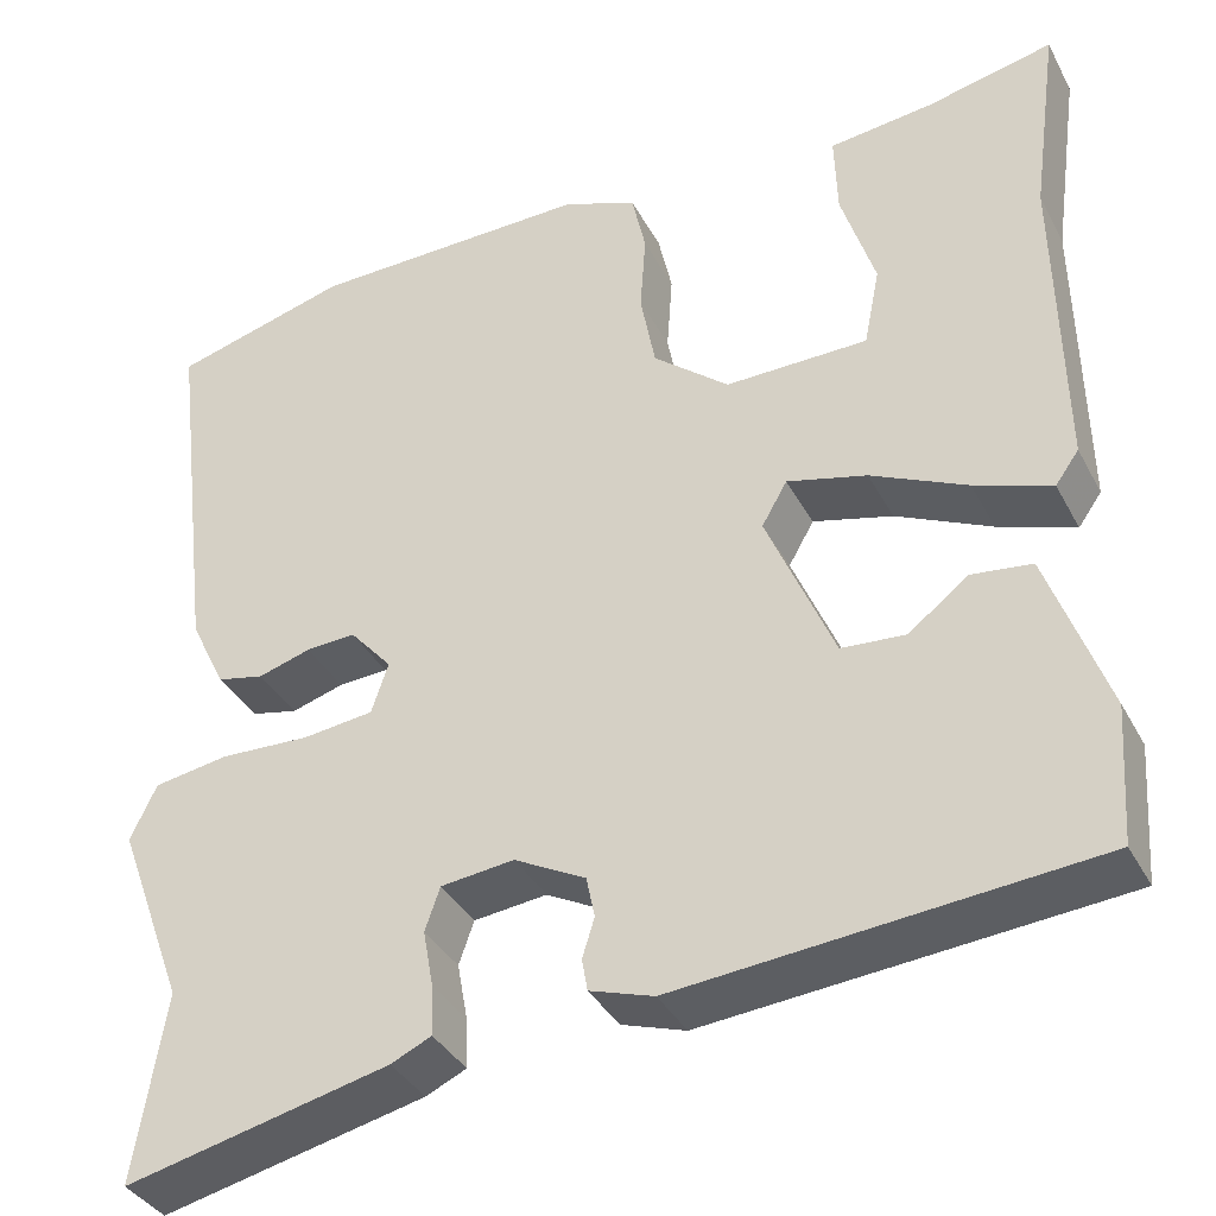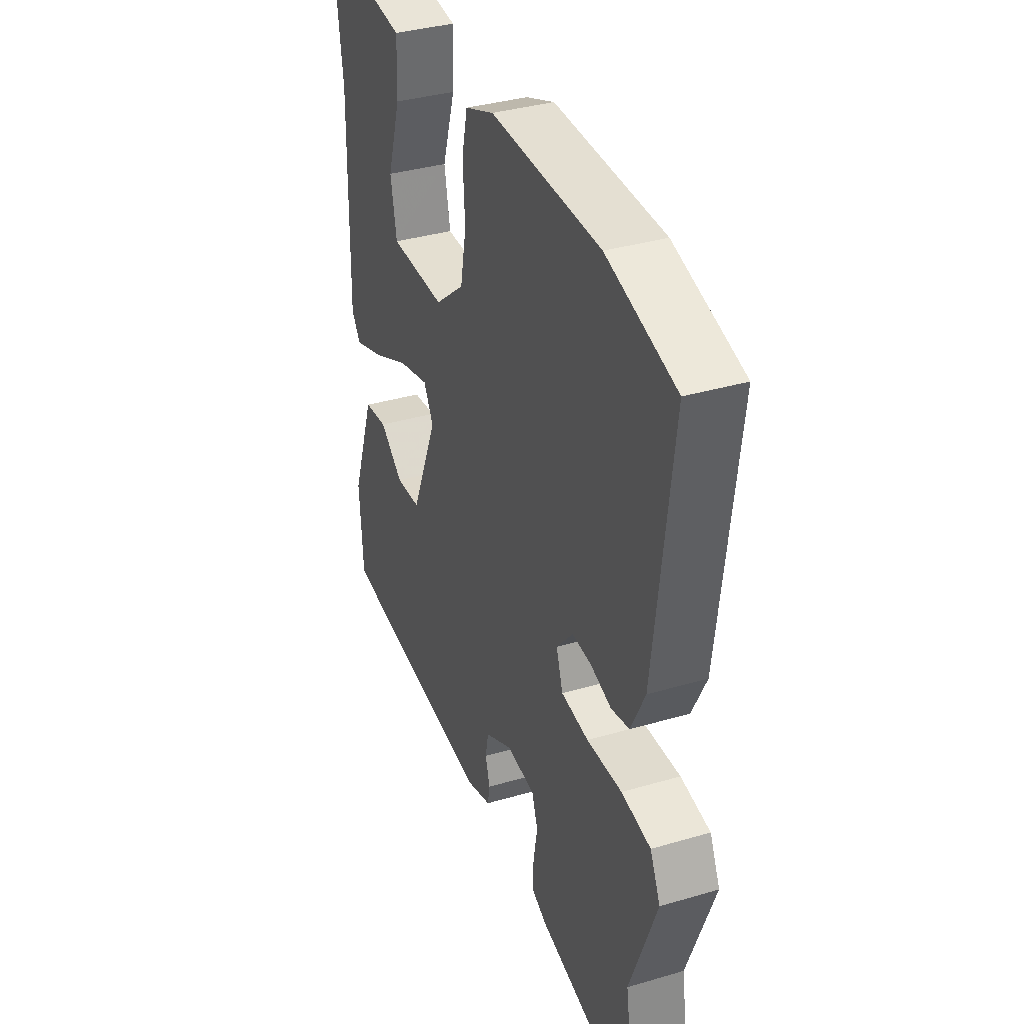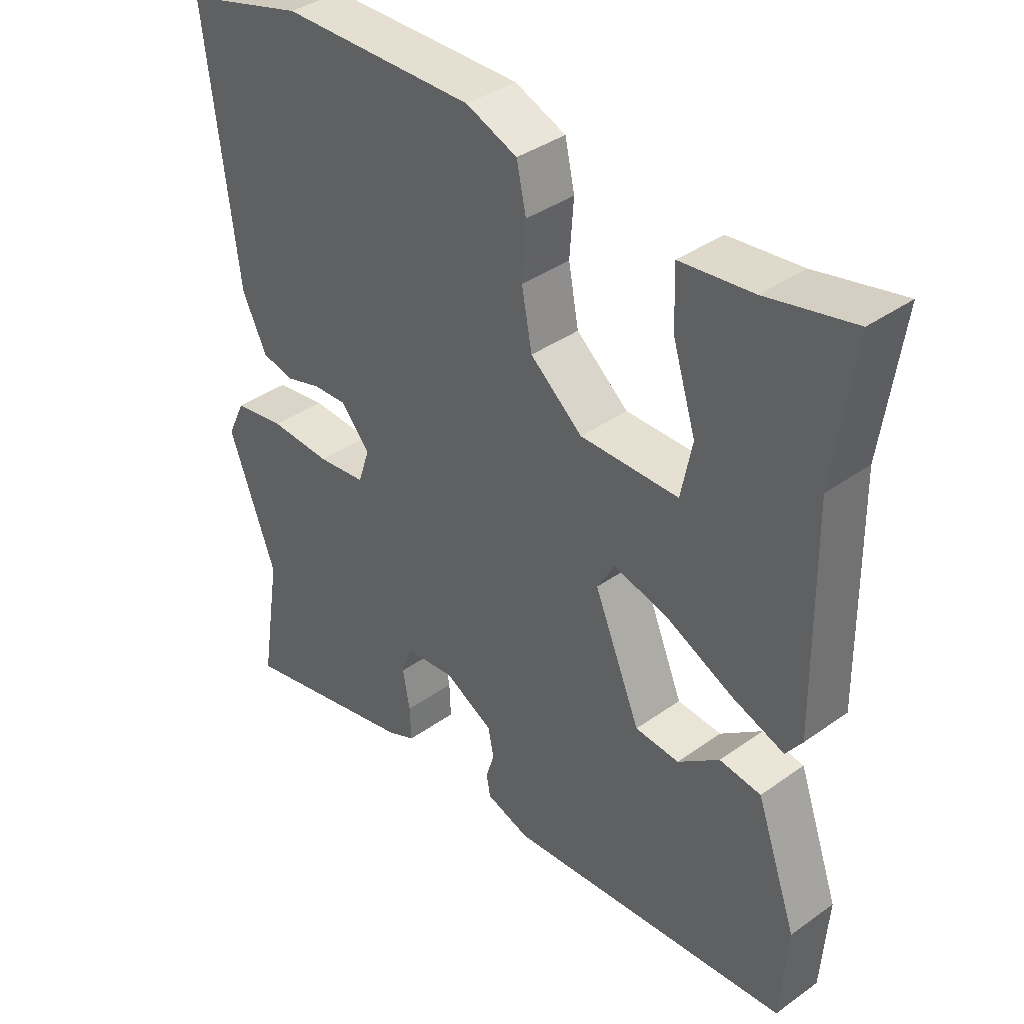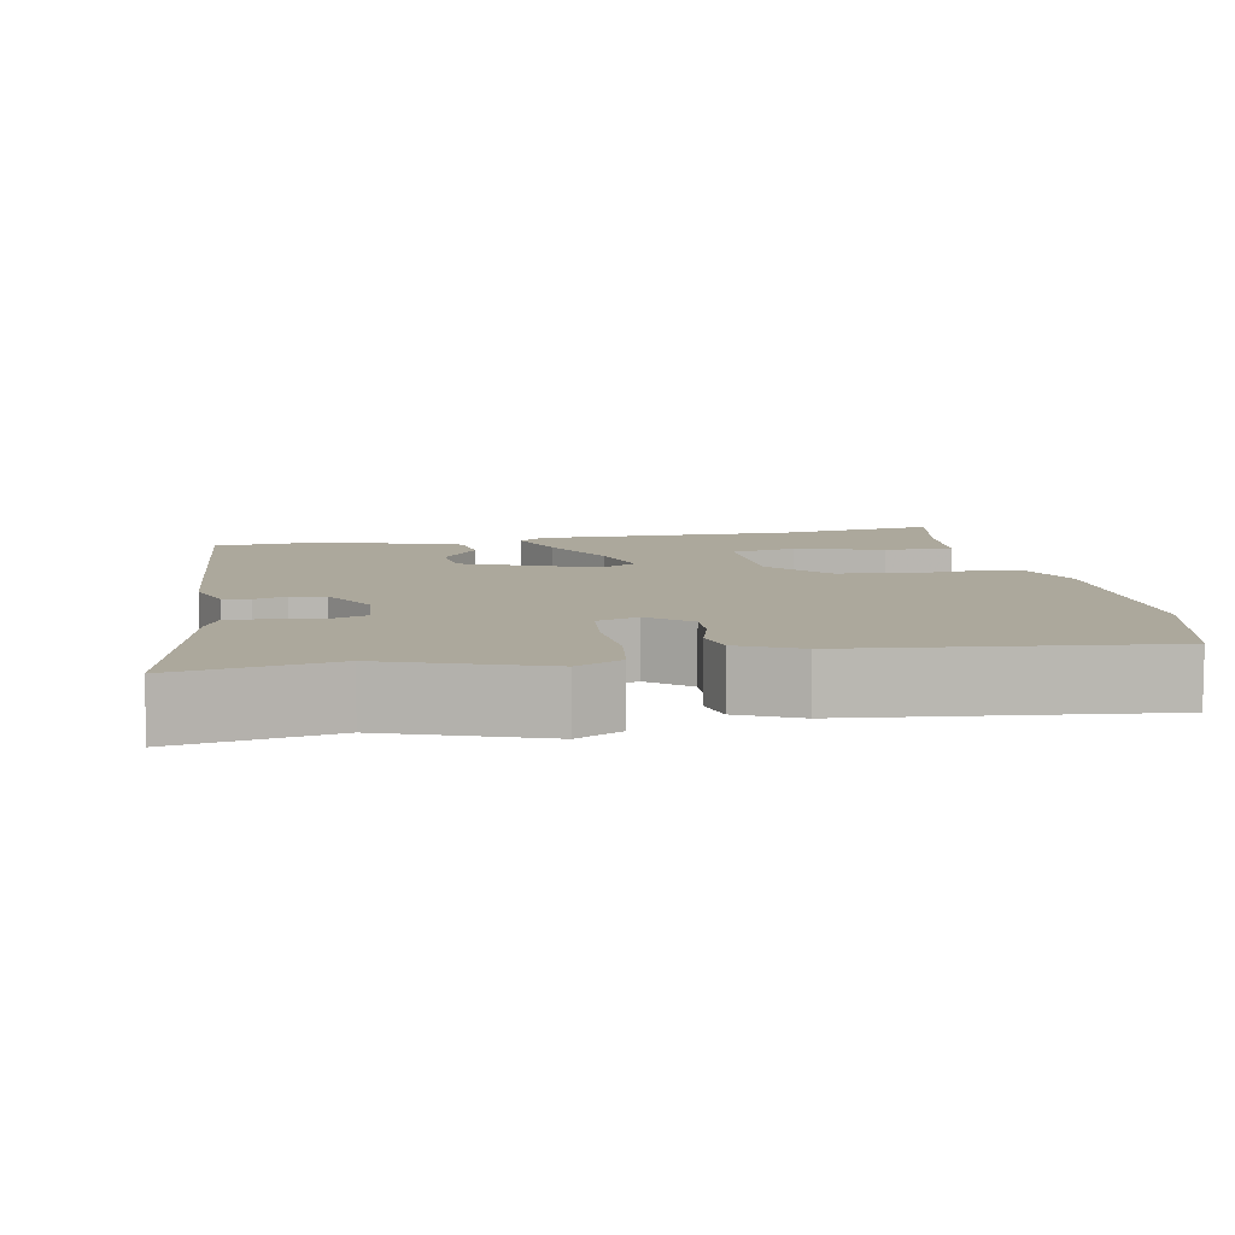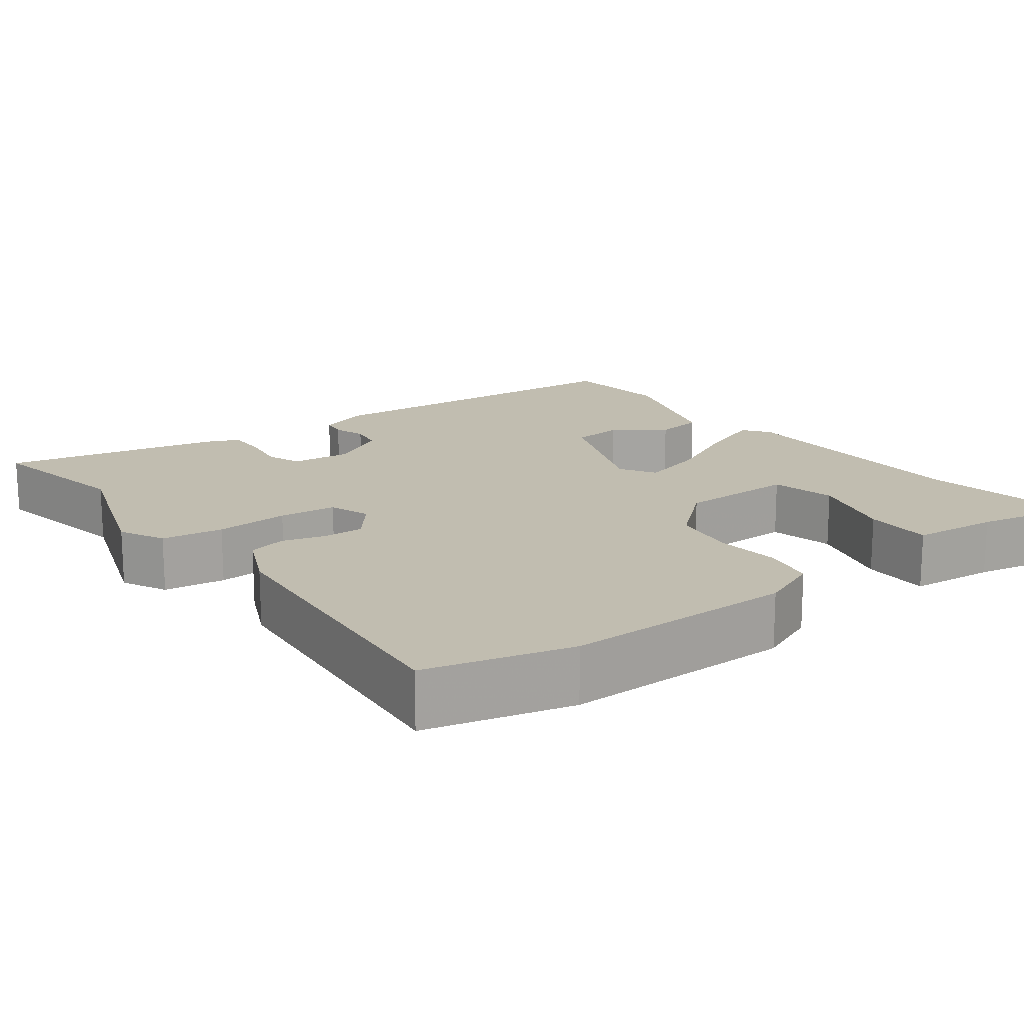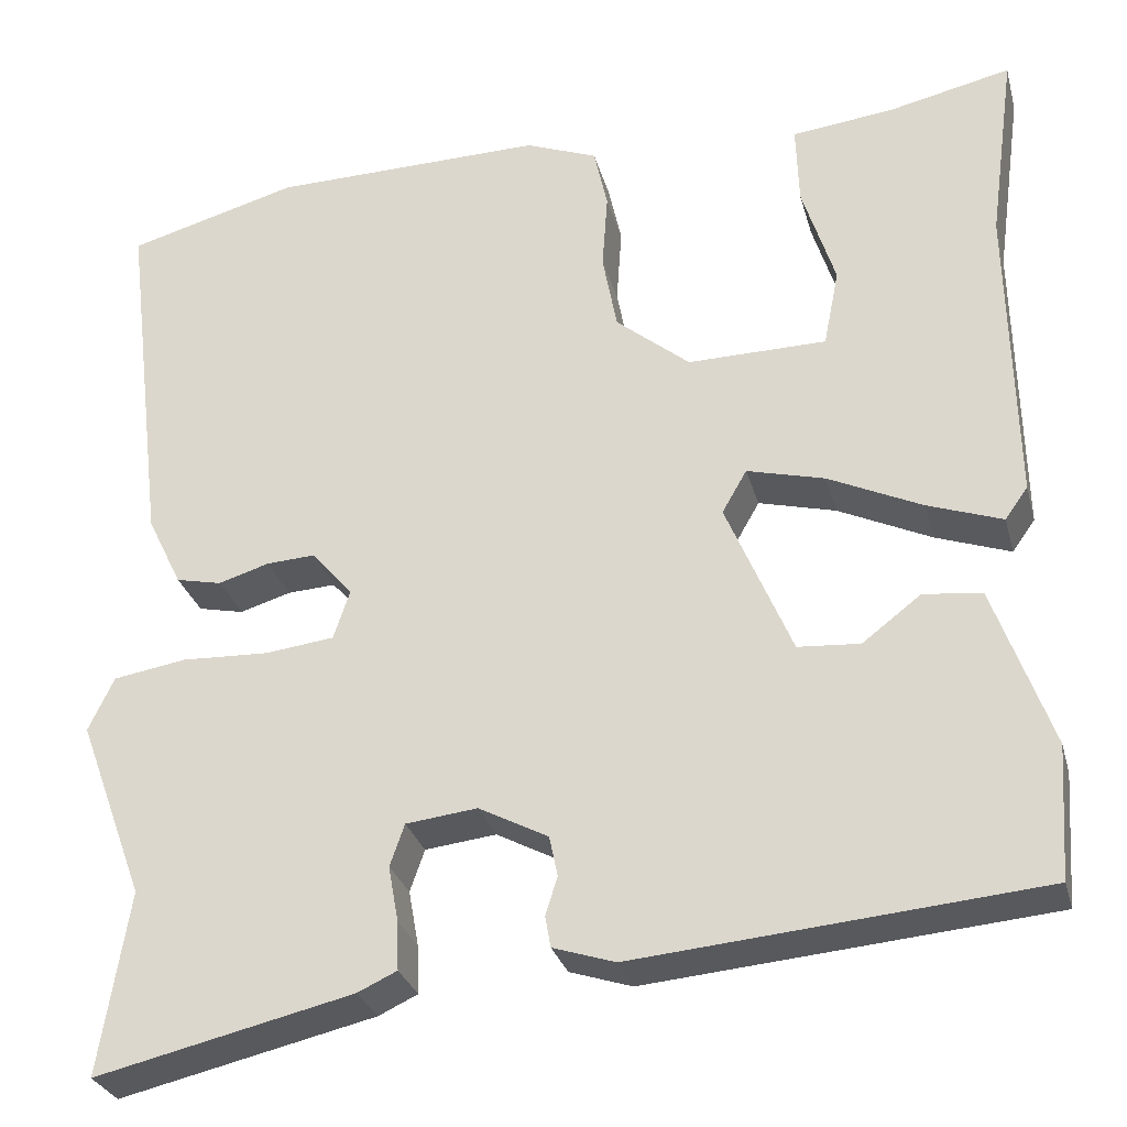
<metadata>
{"format":"obj","ext":"obj","renderer":"f3d","projection":"perspective","resolution":1024,"background":"white","views":[{"elev":-36.9,"azim":25.2,"up":"+Z"},{"elev":36.0,"azim":-111.1,"up":"+Z"},{"elev":38.3,"azim":48.0,"up":"+Z"},{"elev":8.5,"azim":-101.6,"up":"+Y"},{"elev":16.7,"azim":-38.2,"up":"+Y"},{"elev":-29.2,"azim":14.5,"up":"+Z"}]}
</metadata>
<code>
v 0.506 0.07 0.542
v 0.477 0.07 0.33
v 0.483 0.07 -0.004
v 0.458 0.07 -0.039
v 0.376 0.07 -0.01
v 0.274 0.07 0.038
v 0.189 0.07 0.06
v 0.162 0.07 0.013
v 0.234 0.07 -0.158
v 0.302 0.07 -0.163
v 0.366 0.07 -0.114
v 0.43 0.07 -0.122
v 0.493 0.07 -0.299
v 0.483 0.07 -0.444
v 0.042 0.07 -0.483
v -0.026 0.07 -0.461
v -0.032 0.07 -0.427
v -0.019 0.07 -0.385
v -0.028 0.07 -0.341
v -0.104 0.07 -0.301
v -0.182 0.07 -0.31
v -0.198 0.07 -0.356
v -0.187 0.07 -0.417
v -0.185 0.07 -0.47
v -0.228 0.07 -0.49
v -0.509 0.07 -0.555
v -0.477 0.07 -0.355
v -0.55 0.07 -0.158
v -0.522 0.07 -0.099
v -0.442 0.07 -0.086
v -0.346 0.07 -0.09
v -0.271 0.07 -0.081
v -0.253 0.07 -0.027
v -0.298 0.07 0.025
v -0.351 0.07 0.022
v -0.407 0.07 0.005
v -0.457 0.07 0.016
v -0.495 0.07 0.094
v -0.543 0.07 0.488
v -0.355 0.07 0.54
v -0.055 0.07 0.545
v 0.024 0.07 0.514
v 0.039 0.07 0.446
v 0.033 0.07 0.361
v 0.049 0.07 0.276
v 0.13 0.07 0.209
v 0.282 0.07 0.211
v 0.299 0.07 0.296
v 0.263 0.07 0.41
v 0.26 0.07 0.499
v 0.372 0.07 0.512
v 0.506 0 0.542
v 0.477 0 0.33
v 0.483 0 -0.004
v 0.458 0 -0.039
v 0.376 0 -0.01
v 0.274 0 0.038
v 0.189 0 0.06
v 0.162 0 0.013
v 0.234 0 -0.158
v 0.302 0 -0.163
v 0.366 0 -0.114
v 0.43 0 -0.122
v 0.493 0 -0.299
v 0.483 0 -0.444
v 0.042 0 -0.483
v -0.026 0 -0.461
v -0.032 0 -0.427
v -0.019 0 -0.385
v -0.028 0 -0.341
v -0.104 0 -0.301
v -0.182 0 -0.31
v -0.198 0 -0.356
v -0.187 0 -0.417
v -0.185 0 -0.47
v -0.228 0 -0.49
v -0.509 0 -0.555
v -0.477 0 -0.355
v -0.55 0 -0.158
v -0.522 0 -0.099
v -0.442 0 -0.086
v -0.346 0 -0.09
v -0.271 0 -0.081
v -0.253 0 -0.027
v -0.298 0 0.025
v -0.351 0 0.022
v -0.407 0 0.005
v -0.457 0 0.016
v -0.495 0 0.094
v -0.543 0 0.488
v -0.355 0 0.54
v -0.055 0 0.545
v 0.024 0 0.514
v 0.039 0 0.446
v 0.033 0 0.361
v 0.049 0 0.276
v 0.13 0 0.209
v 0.282 0 0.211
v 0.299 0 0.296
v 0.263 0 0.41
v 0.26 0 0.499
v 0.372 0 0.512
f 48 49 50 51
f 51 1 2
f 48 51 2
f 47 48 2
f 42 43 44
f 41 42 44
f 40 41 44
f 39 40 44
f 38 39 44
f 37 38 44
f 36 37 44
f 35 36 44
f 34 35 44 45
f 33 34 45 46
f 29 30 31
f 28 29 31
f 27 28 31
f 27 31 32
f 26 27 32
f 25 26 32
f 24 25 32
f 23 24 32
f 22 23 32
f 21 22 32 33
f 16 17 18
f 15 16 18
f 14 15 18
f 13 14 18
f 12 13 18
f 12 18 19
f 10 11 12
f 10 12 19 20
f 4 5 6
f 3 4 6
f 2 3 6
f 47 2 6
f 47 6 7
f 46 47 7
f 33 46 7 8
f 21 33 8 9
f 9 10 20 21
f 102 101 100 99
f 53 52 102
f 53 102 99
f 53 99 98
f 95 94 93
f 95 93 92
f 95 92 91
f 95 91 90
f 95 90 89
f 95 89 88
f 95 88 87
f 95 87 86
f 96 95 86 85
f 97 96 85 84
f 82 81 80
f 82 80 79
f 82 79 78
f 83 82 78
f 83 78 77
f 83 77 76
f 83 76 75
f 83 75 74
f 83 74 73
f 84 83 73 72
f 69 68 67
f 69 67 66
f 69 66 65
f 69 65 64
f 69 64 63
f 70 69 63
f 63 62 61
f 71 70 63 61
f 57 56 55
f 57 55 54
f 57 54 53
f 57 53 98
f 58 57 98
f 58 98 97
f 59 58 97 84
f 60 59 84 72
f 72 71 61 60
f 1 52 53 2
f 2 53 54 3
f 3 54 55 4
f 4 55 56 5
f 5 56 57 6
f 6 57 58 7
f 7 58 59 8
f 8 59 60 9
f 9 60 61 10
f 10 61 62 11
f 11 62 63 12
f 12 63 64 13
f 13 64 65 14
f 14 65 66 15
f 15 66 67 16
f 16 67 68 17
f 17 68 69 18
f 18 69 70 19
f 19 70 71 20
f 20 71 72 21
f 21 72 73 22
f 22 73 74 23
f 23 74 75 24
f 24 75 76 25
f 25 76 77 26
f 26 77 78 27
f 27 78 79 28
f 28 79 80 29
f 29 80 81 30
f 30 81 82 31
f 31 82 83 32
f 32 83 84 33
f 33 84 85 34
f 34 85 86 35
f 35 86 87 36
f 36 87 88 37
f 37 88 89 38
f 38 89 90 39
f 39 90 91 40
f 40 91 92 41
f 41 92 93 42
f 42 93 94 43
f 43 94 95 44
f 44 95 96 45
f 45 96 97 46
f 46 97 98 47
f 47 98 99 48
f 48 99 100 49
f 49 100 101 50
f 50 101 102 51
f 51 102 52 1

</code>
